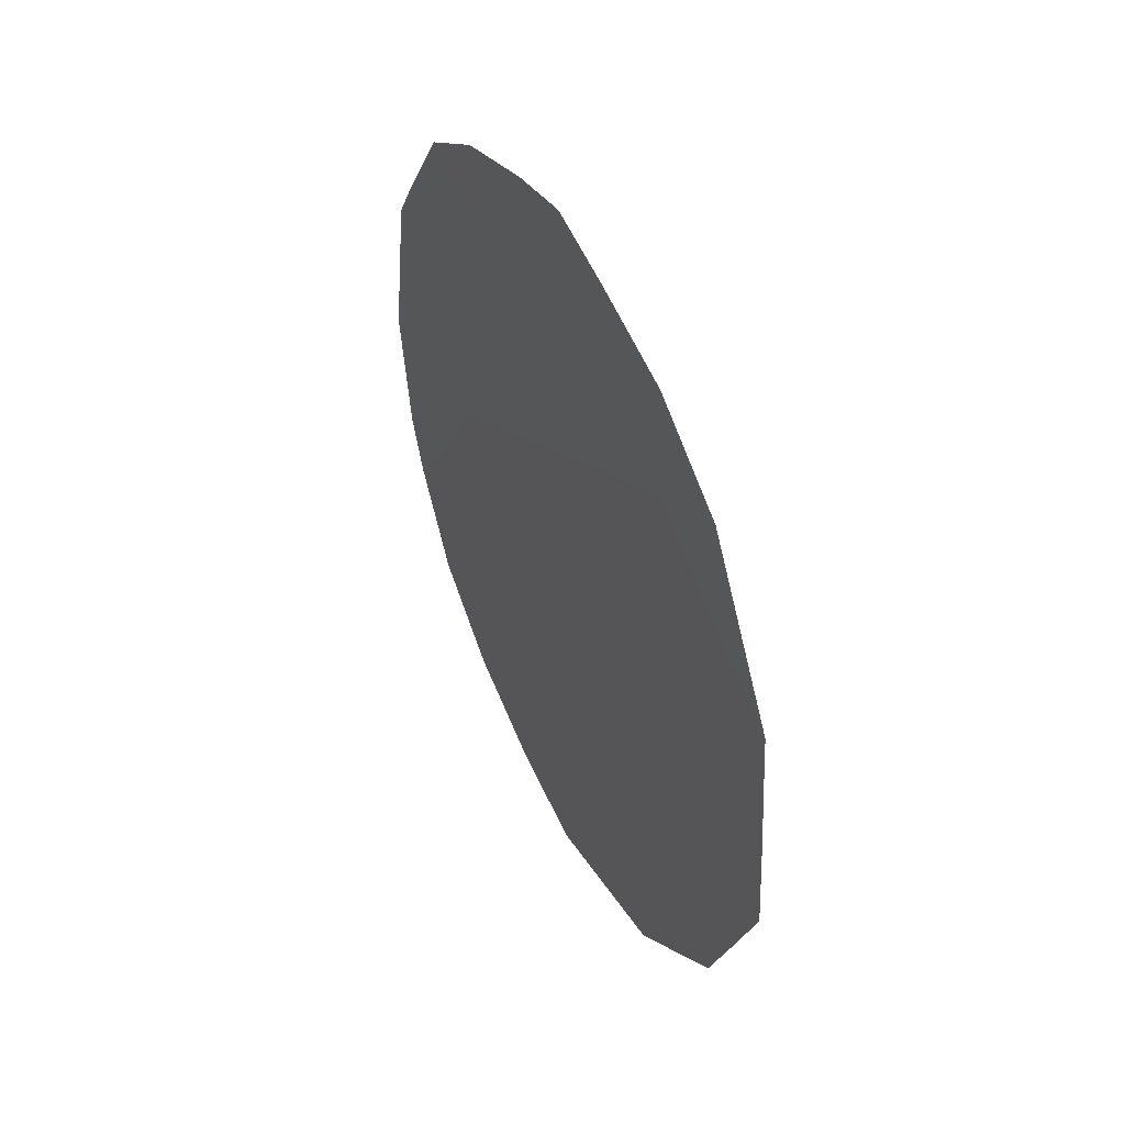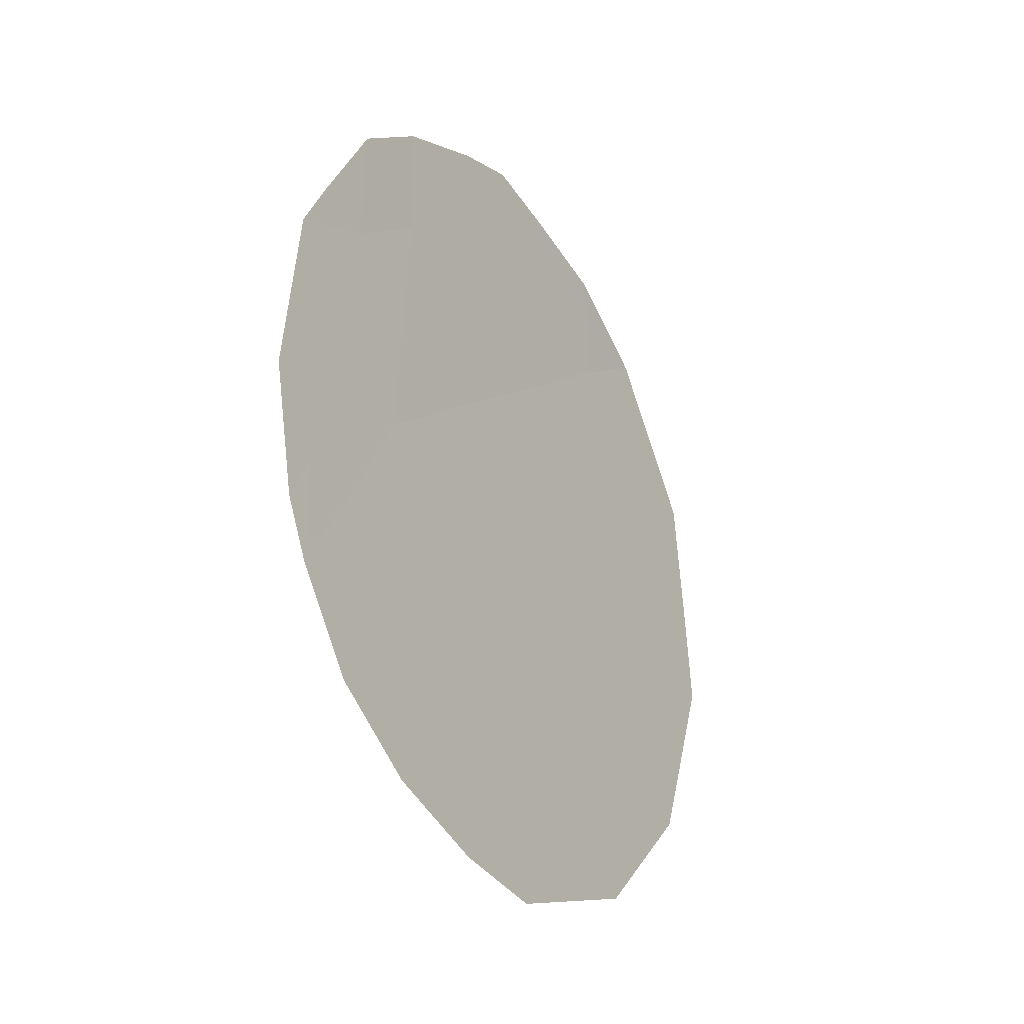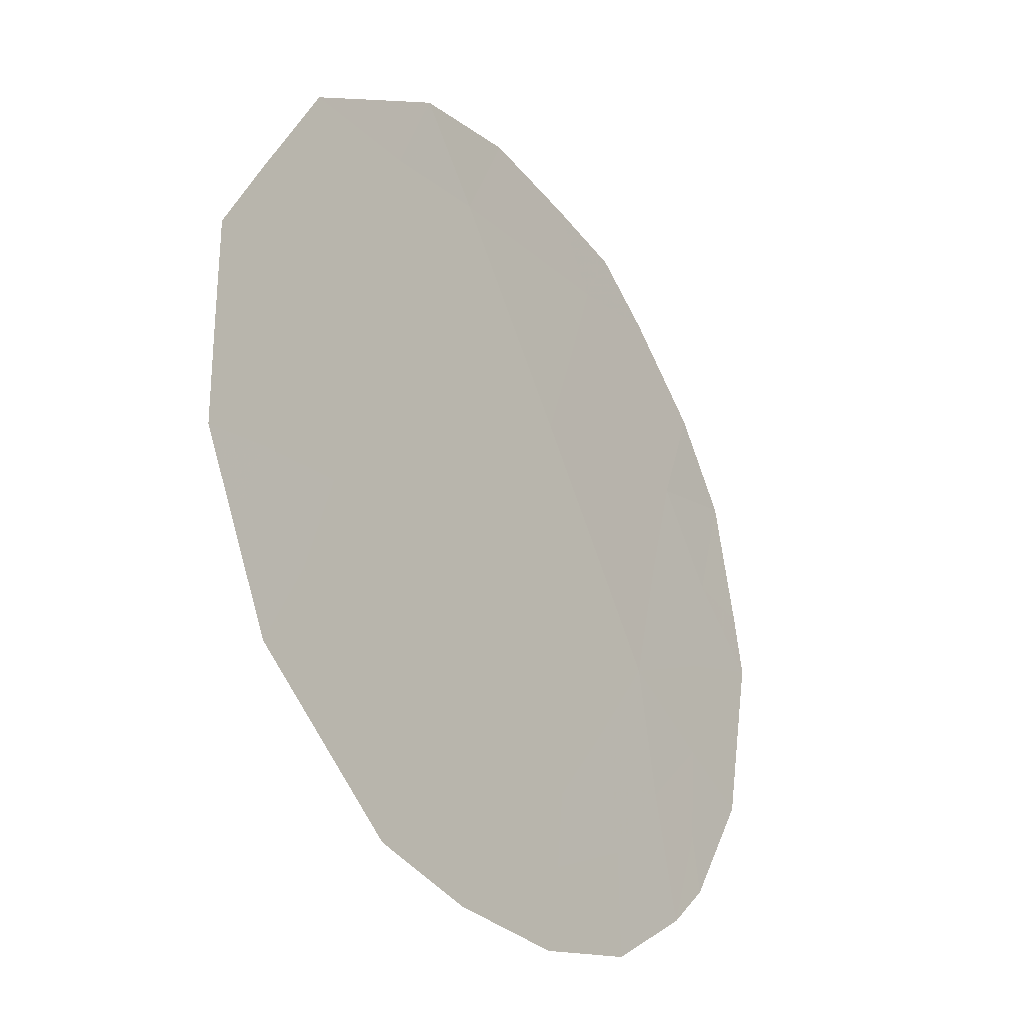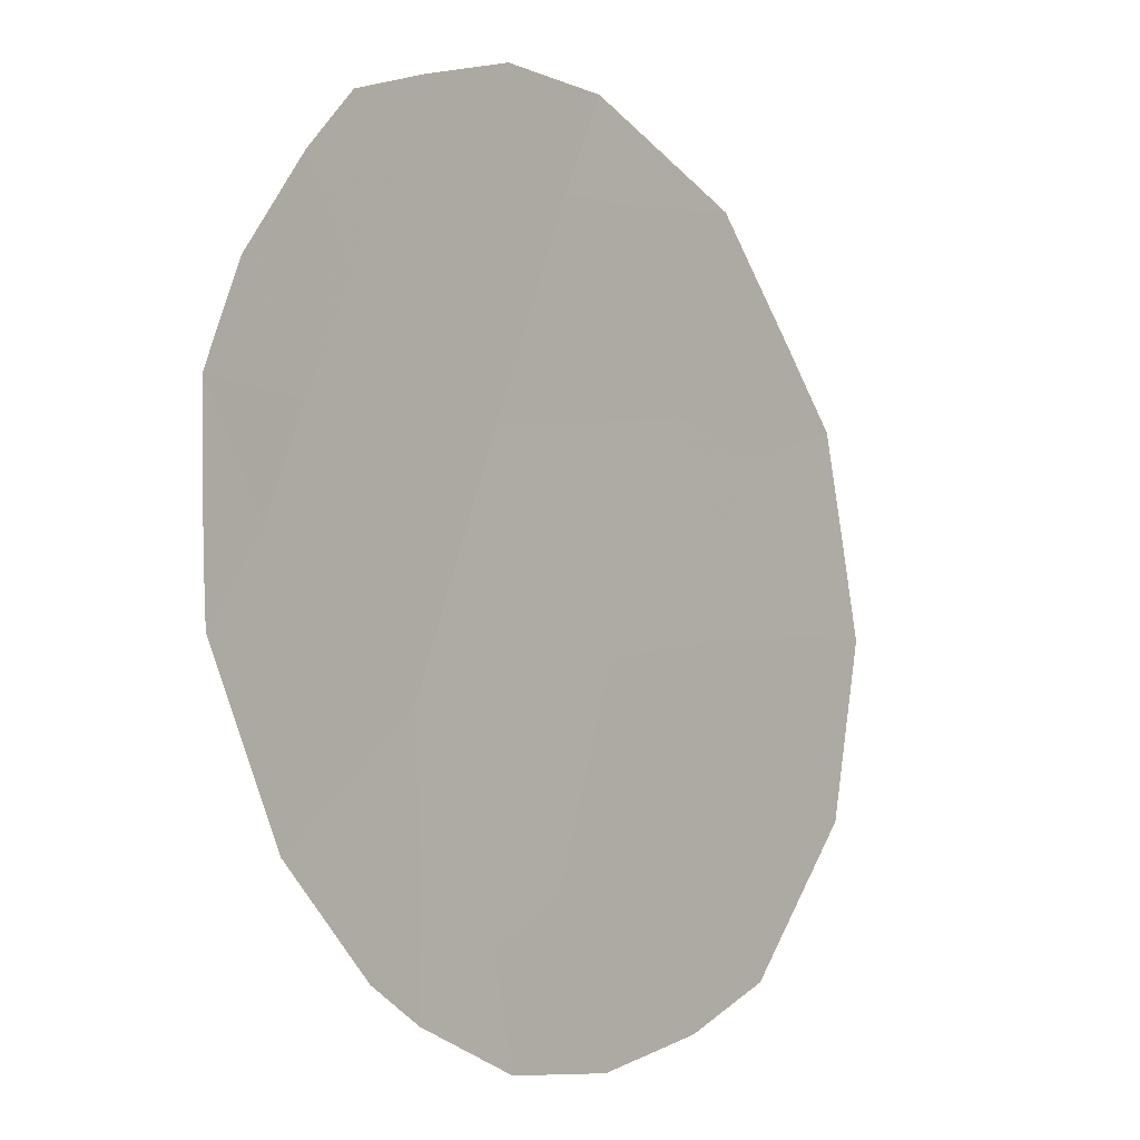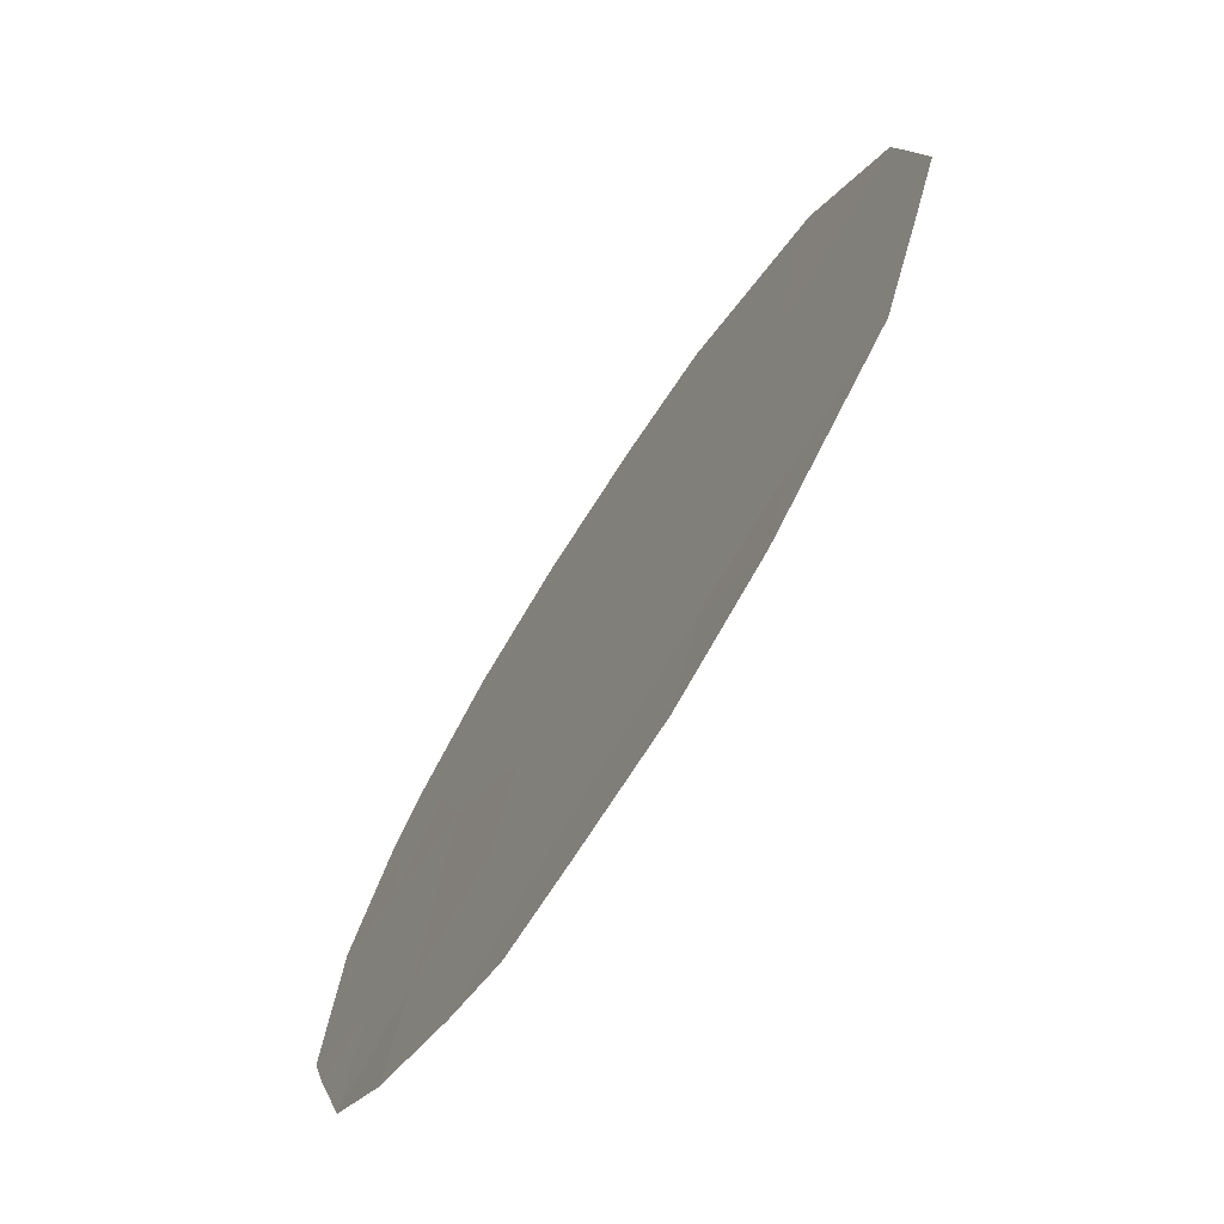
<metadata>
{"format":"obj","ext":"obj","renderer":"f3d","projection":"perspective","resolution":1024,"background":"white","views":[{"elev":47.1,"azim":-59.1,"up":"+Y"},{"elev":-24.5,"azim":-179.7,"up":"+Y"},{"elev":39.4,"azim":11.5,"up":"+Z"},{"elev":-66.7,"azim":-159.3,"up":"+Z"},{"elev":30.1,"azim":-172.1,"up":"+Z"}]}
</metadata>
<code>
v 85.16 -37.15 77.16
v 86.89 -41.59 74.34
v 87.22 -39.5 73.9
v 84.98 -39.35 77.4
v 85.92 -42.56 75.83
v 86.03 -40.47 75.72
v 86.14 -38.25 75.61
v 86.11 -36.17 75.66
v 85.01 -41.43 77.3
v 87.1 -37.1 74.09
v 85.2 -36 77.11
v 84.69 -36.68 77.92
v 84.11 -38.22 78.79
v 87.9 -41.42 72.78
v 87.56 -42.36 73.29
v 87.06 -43.06 74.05
v 85.92 -43.77 75.82
v 84.31 -42.25 78.36
v 87.52 -36.47 73.41
v 87.88 -37.46 72.86
v 83.95 -40.51 78.98
v 88.04 -40.86 72.57
v 84.07 -38.67 78.83
v 87.1 -35.97 74.09
v 86.55 -35.62 74.96
v 84.97 -43.35 77.3
v 85.74 -35.68 76.26
v 86.17 -35.46 75.58
v 88.17 -39.6 72.38
v 88.04 -37.94 72.61
v 86.66 -38.85 74.78
v 86.64 -37.7 74.83
v 87.15 -38.25 74.01
v 85.1 -38.21 77.23
v 84.67 -37.71 77.93
v 84.41 -37.43 78.35
v 87.37 -41.49 73.61
v 86.99 -42.28 74.18
v 85.45 -43 76.56
v 85.45 -43.56 76.55
v 84.64 -42.79 77.83
v 84.61 -41.87 77.91
v 86.44 -42.91 75.03
v 86.47 -43.54 74.97
v 86.43 -42.04 75.05
v 85.49 -40.95 76.55
v 85.96 -41.53 75.8
v 85.46 -42 76.57
v 85.01 -40.43 77.32
v 85.54 -39.88 76.51
v 87.56 -37.62 73.37
v 84.53 -40.95 78.06
v 84.36 -39.49 78.35
v 85.59 -38.78 76.45
v 86.1 -39.37 75.65
v 85.64 -37.7 76.4
v 84.01 -39.57 78.91
v 86.5 -41.07 74.98
v 86.6 -39.99 74.84
v 87.04 -40.69 74.14
v 86.13 -37.16 75.63
v 85.66 -36.64 76.38
v 84.13 -41.4 78.66
v 87.55 -40.49 73.35
v 87.76 -39.57 73.03
v 87.9 -40.42 72.81
v 87.64 -38.62 73.23
v 88.11 -38.77 72.5
v 85.03 -42.43 77.24
v 84.55 -38.61 78.08
v 86.59 -36.59 74.9
v 84.57 -40.14 78.02
f 1 12 11
f 31 32 33
f 35 13 36
f 2 37 38
f 39 17 40
f 69 41 42
f 45 38 43
f 46 47 48
f 49 50 46
f 50 54 55
f 56 54 34
f 23 53 57
f 58 59 60
f 10 24 19
f 26 69 39
f 10 71 24
f 61 71 32
f 66 22 14
f 70 23 13
f 61 56 62
f 58 45 47
f 8 27 28
f 8 28 25
f 42 63 52
f 59 55 31
f 64 65 66
f 33 51 67
f 64 37 60
f 67 68 65
f 3 31 33
f 31 7 32
f 33 32 10
f 34 35 1
f 13 35 70
f 1 35 12
f 36 12 35
f 14 37 64
f 15 38 37
f 38 15 16
f 17 39 5
f 40 26 39
f 9 69 42
f 69 26 41
f 42 41 18
f 5 43 17
f 44 17 43
f 5 45 43
f 45 2 38
f 43 38 16
f 44 43 16
f 9 46 48
f 46 6 47
f 48 47 5
f 9 49 46
f 49 4 50
f 46 50 6
f 10 19 51
f 20 51 19
f 4 49 72
f 49 9 52
f 53 72 21
f 6 50 55
f 50 4 54
f 55 54 7
f 1 56 34
f 56 7 54
f 34 54 4
f 23 70 53
f 57 53 21
f 2 58 60
f 58 6 59
f 60 59 3
f 69 9 48
f 39 48 5
f 71 25 24
f 7 61 32
f 61 8 71
f 32 71 10
f 62 11 27
f 11 62 1
f 8 62 27
f 8 61 62
f 61 7 56
f 62 56 1
f 6 58 47
f 58 2 45
f 47 45 5
f 9 42 52
f 42 18 63
f 52 63 21
f 3 59 31
f 59 6 55
f 31 55 7
f 64 3 65
f 66 65 29
f 66 29 22
f 3 33 67
f 33 10 51
f 30 51 20
f 30 67 51
f 3 64 60
f 64 66 14
f 60 37 2
f 3 67 65
f 67 30 68
f 65 68 29
f 70 35 34
f 69 48 39
f 4 70 34
f 15 37 14
f 70 4 53
f 25 71 8
f 49 52 72
f 4 72 53
f 72 52 21

</code>
